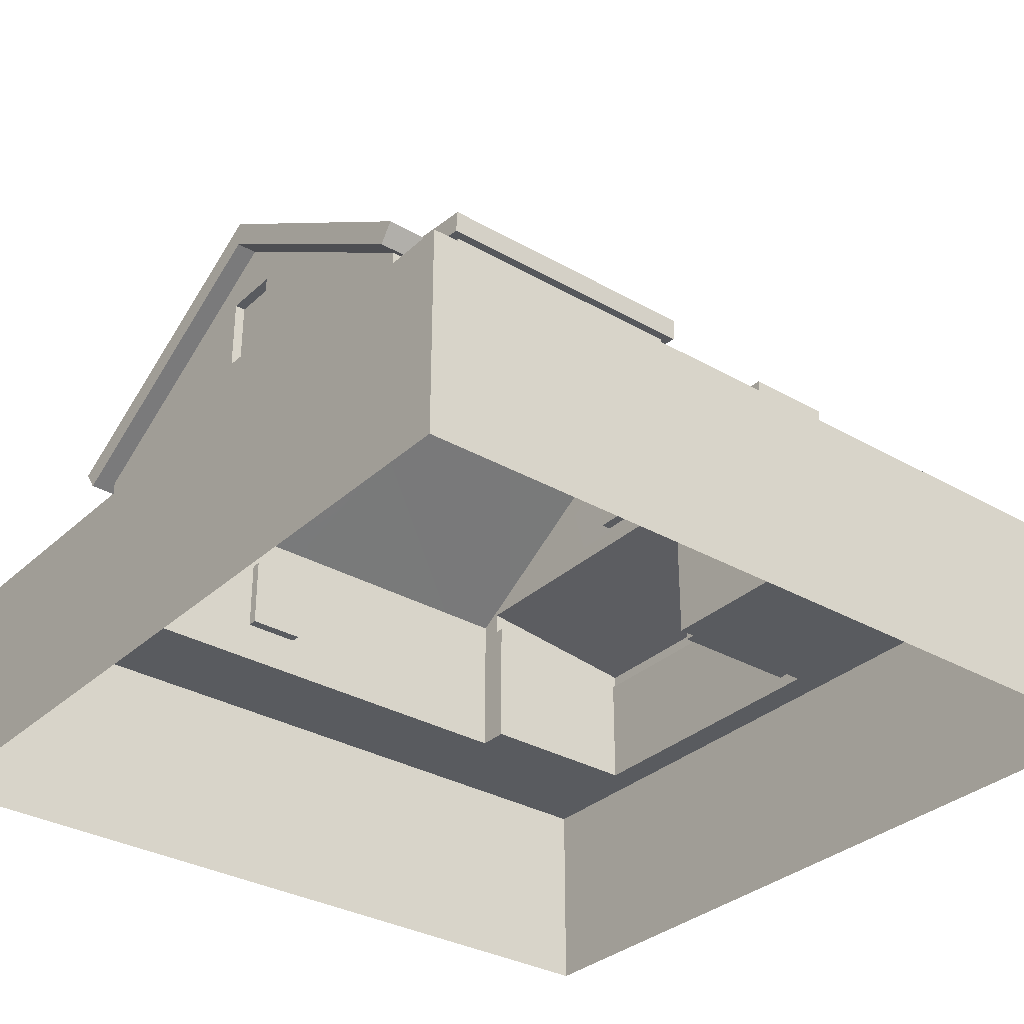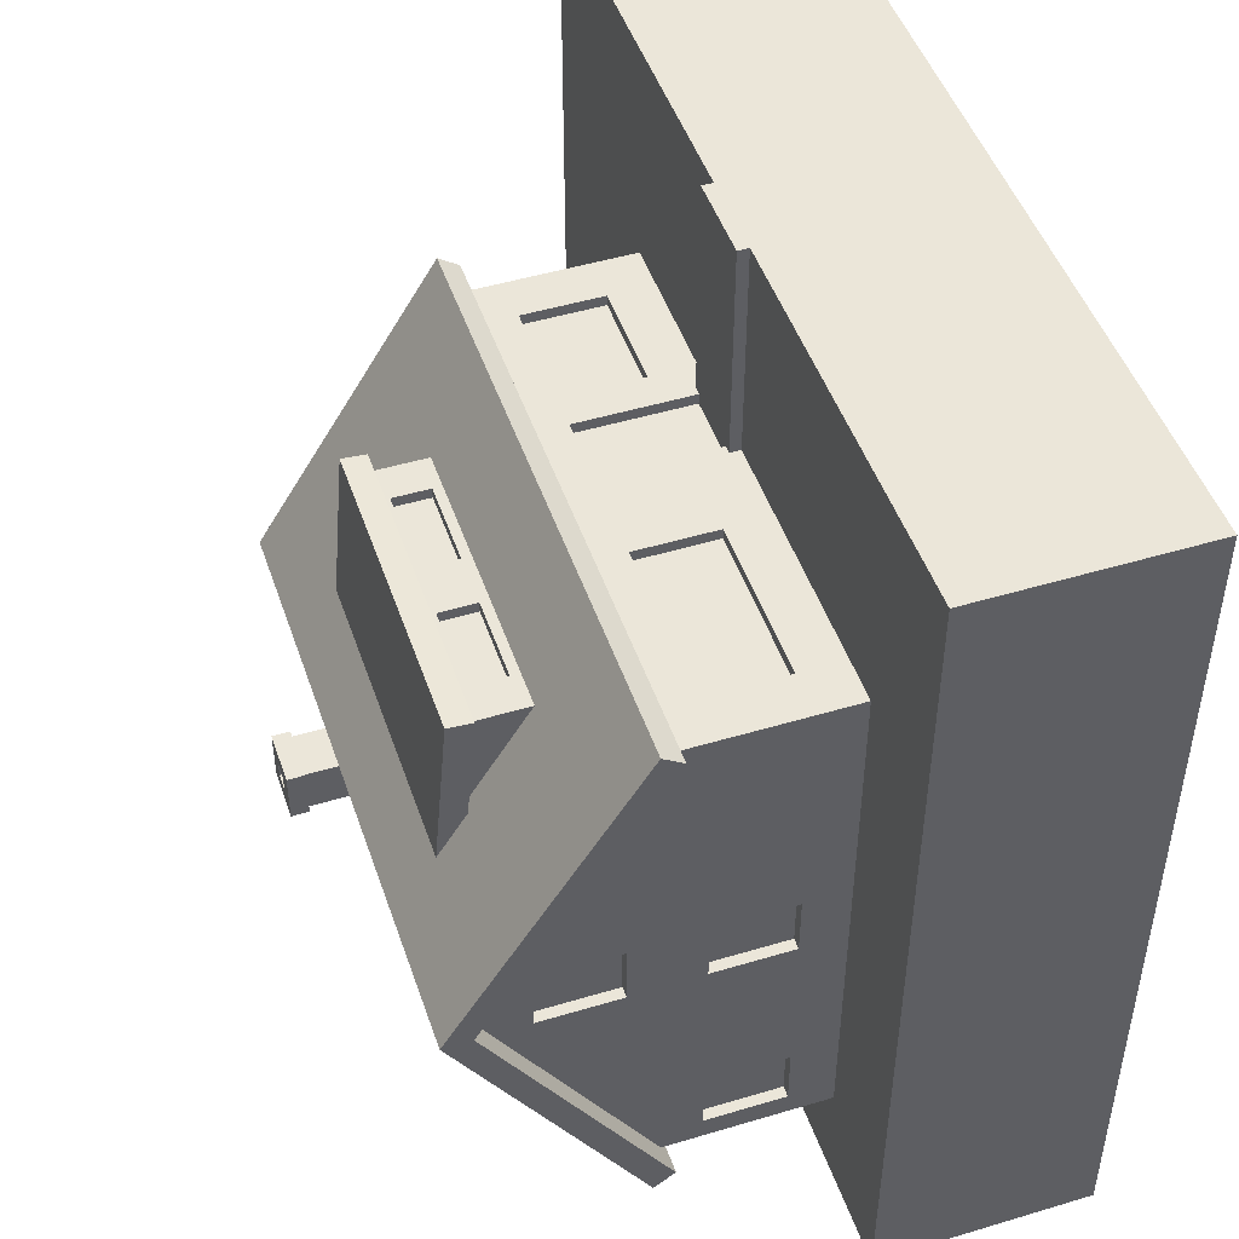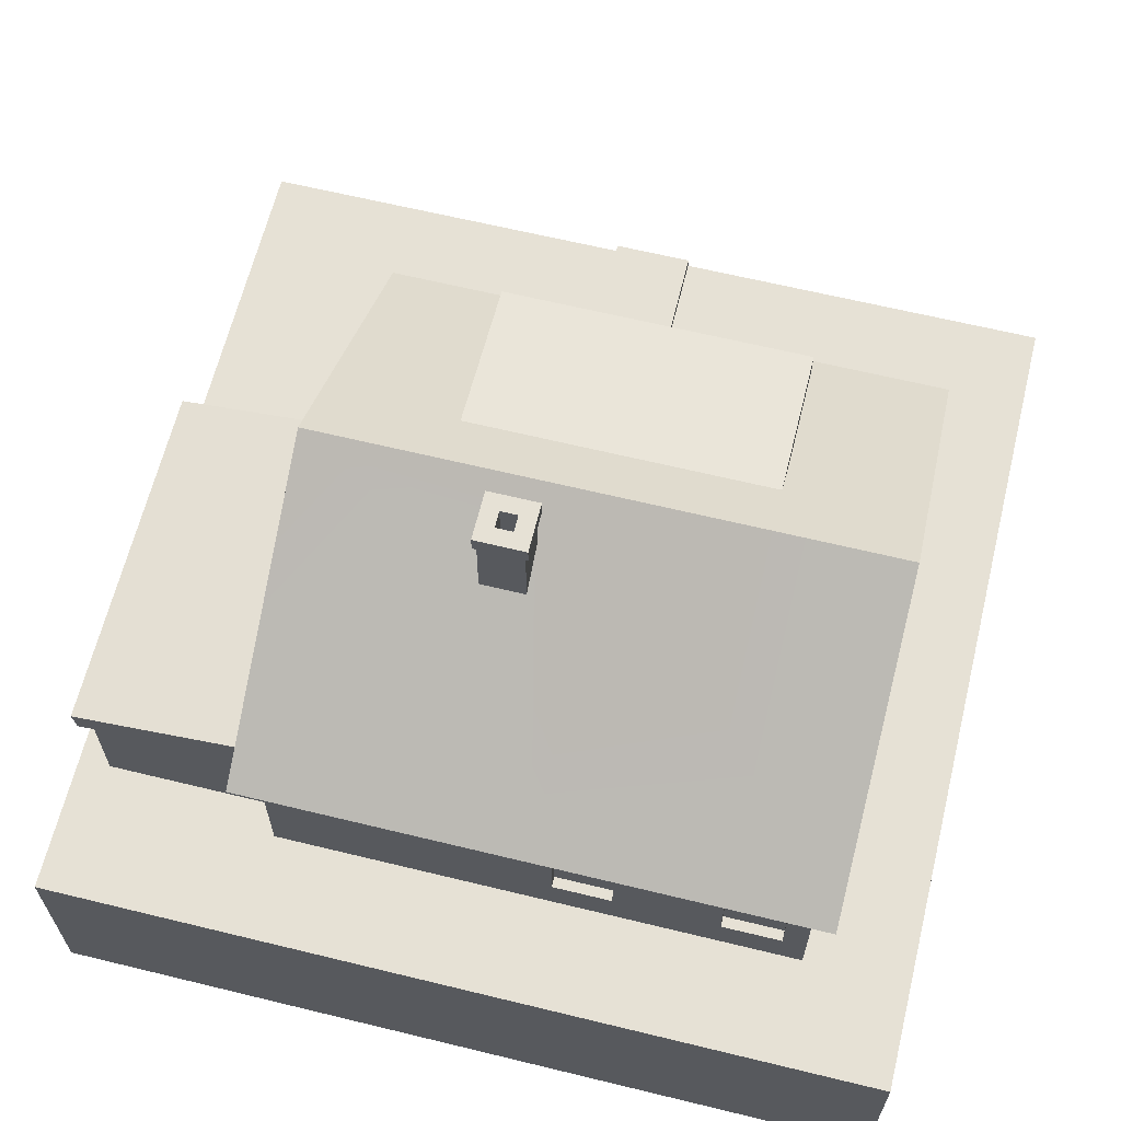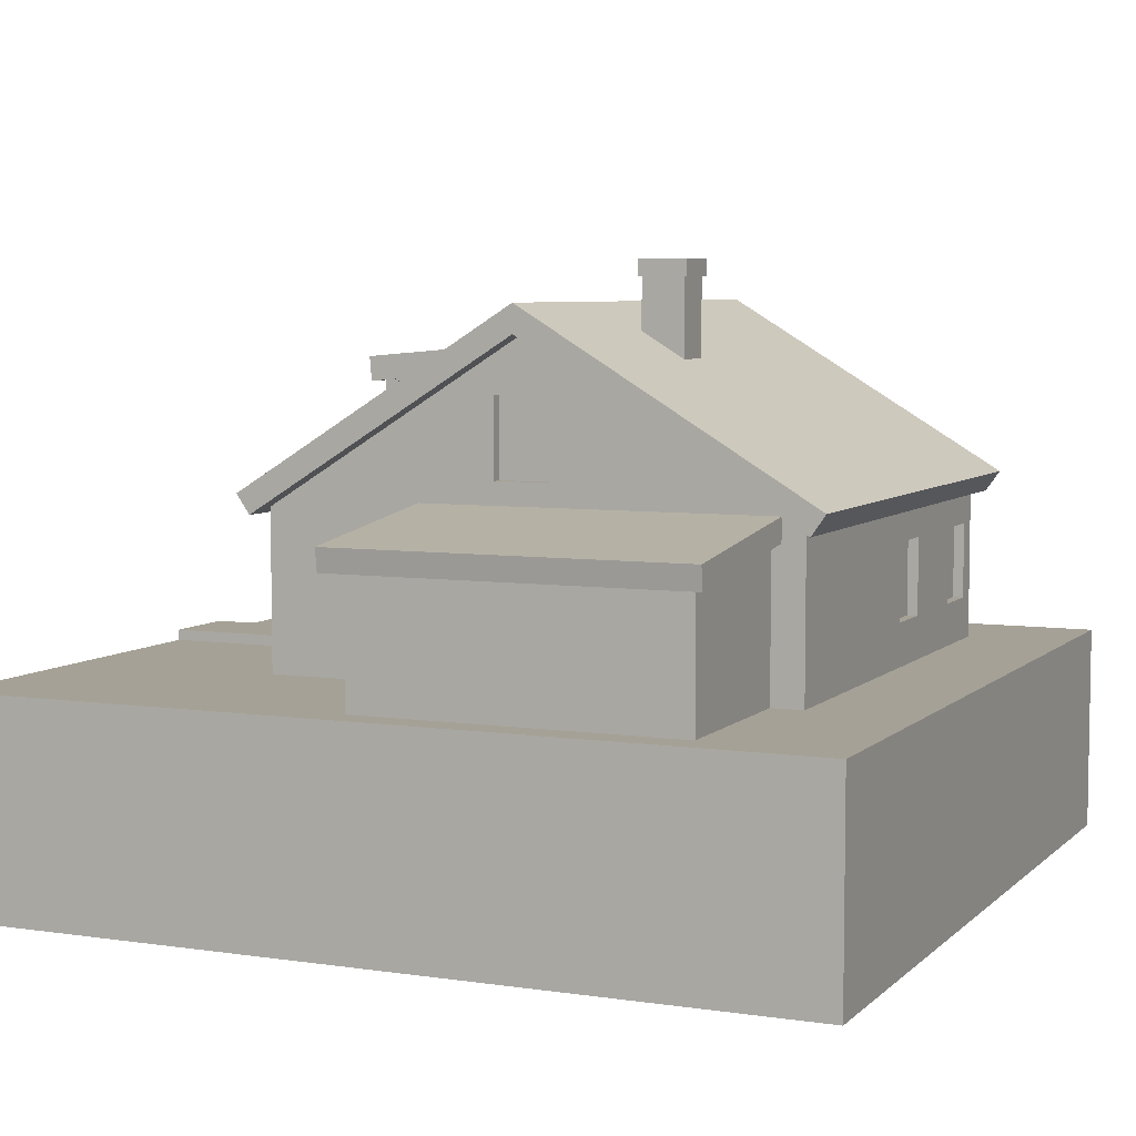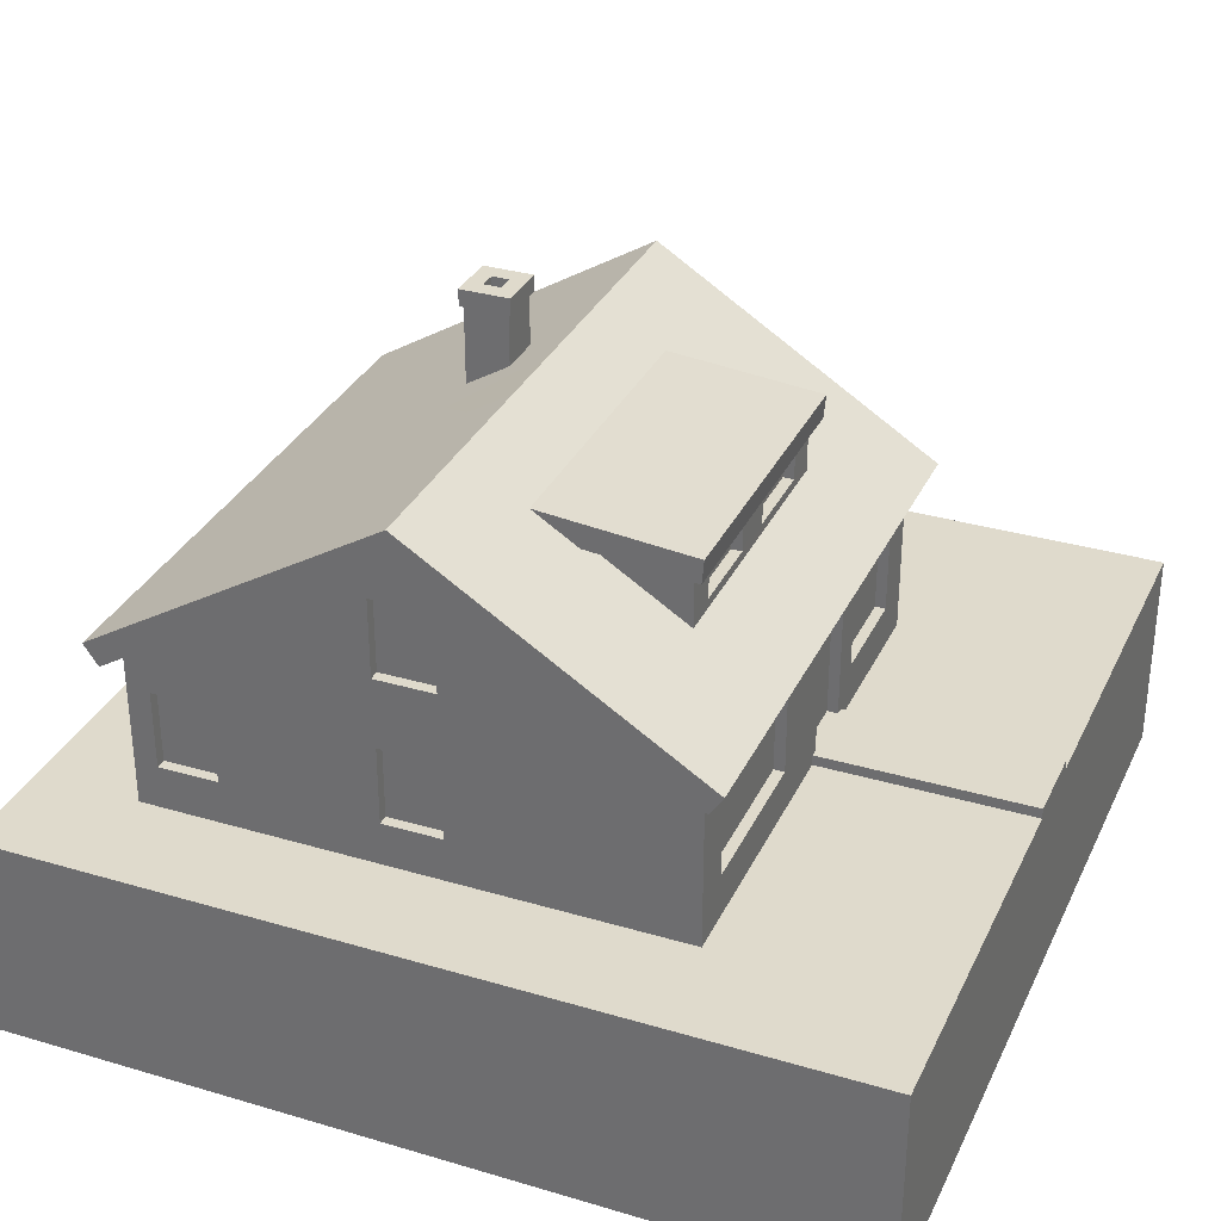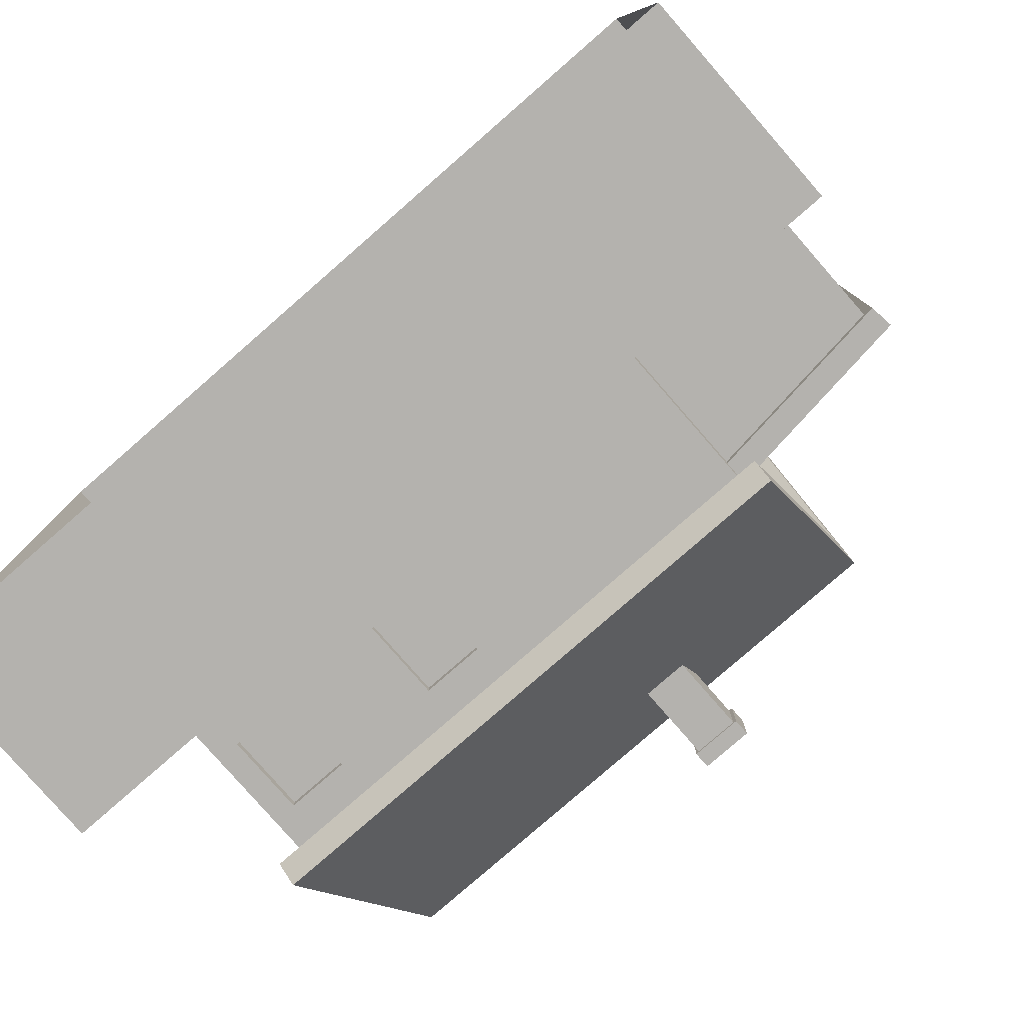
<metadata>
{"format":"obj","ext":"obj","renderer":"f3d","projection":"perspective","resolution":1024,"background":"white","views":[{"elev":-32.3,"azim":-38.6,"up":"+Y"},{"elev":47.9,"azim":-108.6,"up":"+Z"},{"elev":64.1,"azim":-166.2,"up":"+Y"},{"elev":6.1,"azim":113.9,"up":"+Y"},{"elev":32.4,"azim":-67.6,"up":"+Y"},{"elev":-79.8,"azim":41.1,"up":"+Z"}]}
</metadata>
<code>
o house-small-garage_Cube.000
v -0.5196 3.94 0.1227
v -0.5196 3.81 1.566
v 0.9298 3.81 1.566
v 0.9298 3.94 0.1231
v -0.5196 3.585 1.546
v 0.9298 3.585 1.547
v 0.9298 3.674 0.5483
v -1.937 3.81 1.566
v -1.937 3.585 1.546
v -1.937 3.674 0.548
v -1.937 3.94 0.1228
v 0.8346 3.594 1.452
v -0.5196 3.594 1.452
v -1.842 3.594 1.452
v -0.2815 3.531 1.451
v 0.5051 3.531 1.451
v -0.5196 3.11 1.451
v -0.5196 2.625 2.226
v 0.8346 3.11 1.451
v -1.516 3.531 1.451
v -0.7495 3.531 1.451
v 0.8346 3.674 0.5476
v -0.2815 3.531 1.351
v 0.5051 3.531 1.351
v -1.516 3.531 1.351
v -0.7495 3.531 1.351
v -1.842 3.11 1.451
v -1.842 3.674 0.5474
v 0.5051 3.195 1.451
v 0.5051 3.195 1.351
v -0.2815 3.195 1.451
v -0.2815 3.195 1.351
v -0.7495 3.195 1.451
v -0.7495 3.195 1.351
v -1.516 3.195 1.451
v -1.516 3.195 1.351
v -3.2 4.308 -0.4667
v -3.2 2.625 2.226
v -0.5196 4.308 -0.4667
v 2.2 4.308 -0.4661
v -0.2998 2.143 2
v 0.3002 2.143 2
v 0.5002 2.5 2
v -0.4998 2.5 2
v -3 2.796 -0.7621
v -3 2.796 -0.1984
v -2.9 2.796 -0.1984
v -2.9 2.796 -0.7621
v 1.593 2.143 2
v 0.6069 2.143 2
v 0.6069 2.143 1.9
v 1.593 2.143 1.9
v 2 2.5 2
v 0.6069 1.411 2
v 1.593 1.411 2
v 1.593 1.411 1.9
v 0.6069 1.411 1.9
v -3 1 -2
v -3 1 -3
v -4 1 -4
v -4 1 4
v -4 2e-06 -4
v -4 1e-06 4
v -4 -1 4
v -4 -1 -4
v 0 -1 4
v -0.3748 1e-06 4
v 0.3752 1.1 2
v -0.3748 1 4
v -0.3748 1 2
v -3 1 2
v -1.217 2.143 -3
v -0.6533 2.143 -3
v -0.6533 2.143 -2.9
v -1.217 2.143 -2.9
v -2 1 -3
v -2.782 1.411 -3
v -2.218 1.411 -3
v -3 2.5 -3
v -2 2.5 -3
v -2.218 2.143 -3
v -2.782 2.143 -3
v -0.2998 1.1 2
v 0.3002 1.1 2
v 0.3002 1.1 1.9
v -0.2998 1.1 1.9
v -3 1.411 -2.218
v -3 1.411 -2.782
v -3 2.143 -0.7511
v -0.4998 1 -3
v 2 1 -3
v 4 1 -4
v -3 2.143 -2.218
v -3 2.143 -2.782
v -2.9 2.143 -2.782
v -2.9 2.143 -2.218
v -2.9 1.411 -2.218
v -2.9 1.411 -2.782
v -3 2.143 -0.1874
v -2.9 2.143 -0.7511
v -2.9 2.143 -0.1874
v -3 1.411 -0.7511
v -3 1.411 -0.1874
v -2.9 1.411 -0.1874
v -2.9 1.411 -0.7511
v -0.6533 1.411 -3
v -1.217 1.411 -3
v -1.217 1.411 -2.9
v -0.6533 1.411 -2.9
v -2.218 2.143 -2.9
v -2.782 2.143 -2.9
v -2.782 1.411 -2.9
v -2.218 1.411 -2.9
v -2.592 1.411 2
v -1.107 1.411 2
v -1.107 1.411 1.9
v -2.592 1.411 1.9
v -2.592 2.143 2
v -1.107 2.143 2
v -3 2.5 2
v -0.5248 2.439 -3.101
v -3.2 2.439 -3.101
v -3.2 2.632 -3.237
v -0.5248 2.632 -3.237
v -2.592 2.143 1.9
v -1.107 2.143 1.9
v 4 1 4
v 0.3752 1 4
v 0.3748 1e-06 4
v 4 1e-06 4
v 2 1 2
v 0.3752 1 2
v -0.4998 2.5 -3
v 4 2e-06 -4
v 4 -1 -4
v -0.2998 2.143 1.9
v 0.3002 2.143 1.9
v 2.2 2.439 -3.101
v 2.2 2.632 -3.237
v 2.2 2.439 2.099
v -0.5248 2.439 2.099
v -0.02305 4.047 -0.8953
v 0.3991 4.047 -0.8953
v 0.3991 4.531 -0.8953
v -0.02305 4.531 -0.8953
v 2 2.5 -3
v -0.3748 1.1 2
v 0.3752 1.1 4
v -0.3748 1.1 4
v -3.2 2.439 2.099
v -3 3.529 -0.1984
v -3 3.529 -0.7621
v -2.9 3.529 -0.7621
v -2.9 3.529 -0.1984
v 2 3.527 -0.196
v 2 2.792 -0.196
v 1.9 2.792 -0.196
v 1.9 3.527 -0.196
v 2 4.046 -0.4667
v 2.2 4.046 -0.4667
v -3 4.046 -0.4667
v -3.2 4.046 -0.4667
v 2 2.581 -2.788
v 2 2.792 -0.7637
v 2 3.527 -0.7637
v 1.9 3.527 -0.7637
v 1.9 2.792 -0.7637
v -0.02305 3.798 -1.304
v 0.3991 3.798 -1.304
v 0.4304 4.531 -0.8651
v -0.05429 4.531 -0.8651
v -0.02305 4.531 -1.304
v 0.3991 4.531 -1.304
v 0.4304 4.688 -0.8651
v -0.05429 4.688 -0.8651
v -0.05429 4.531 -1.334
v 0.4304 4.531 -1.334
v 0.2693 4.688 -1.021
v 0.1068 4.688 -1.021
v -0.05429 4.688 -1.334
v 0.4304 4.688 -1.334
v 0.2693 3.811 -1.021
v 0.1068 3.811 -1.021
v 0.1068 4.688 -1.178
v 0.2693 4.688 -1.178
v 0.2693 3.811 -1.178
v 0.1068 3.811 -1.178
v 3.7 1 -2.7
v 2 1 -2.7
v 3.7 1 0.3333
v 3.53 1 0.3333
v 3.814 2.364 0.5313
v 3.814 2.364 -2.788
v 2 2.581 0.5313
v 2 2.36 -2.788
v 2 2.36 -2.7
v 2.17 1 0.3333
v 2 1 0.3333
v 2 2.058 0.3333
v 2 2.058 2
v 2 2.36 0.3333
v 2.17 2.058 0.3333
v 3.53 2.058 0.3333
v 3.7 2.16 0.3333
v 2.17 2.058 0.2333
v 3.53 2.058 0.2333
v 3.787 2.15 -2.788
v 3.7 2.16 -2.7
v 3.53 1 0.2333
v 2.17 1 0.2333
v 2 2.36 0.5313
v 3.787 2.15 0.5313
v 4 -1 4
v 2.2 2.625 2.226
f 1 2 3 4
f 2 5 6 3
f 4 3 6 7
f 8 9 5 2
f 10 9 8 11
f 12 6 5 13
f 13 5 9 14
f 12 13 15 16
f 17 18 19
f 13 14 20 21
f 19 7 22
f 16 15 23 24
f 22 12 19
f 21 20 25 26
f 27 14 28
f 29 16 24 30
f 15 31 32 23
f 23 32 30 24
f 33 21 26 34
f 17 33 35 27
f 20 35 36 25
f 25 36 34 26
f 31 29 30 32
f 35 33 34 36
f 10 37 38
f 19 29 31 17
f 11 1 39
f 39 1 4
f 27 18 17
f 2 1 11 8
f 40 39 4
f 17 13 21 33
f 4 7 40
f 19 12 16 29
f 27 35 20 14
f 28 14 9 10
f 11 39 37
f 38 18 27
f 10 11 37
f 27 10 38
f 17 31 15 13
f 27 28 10
f 7 6 12 22
f 41 42 43 44
f 45 46 47 48
f 49 50 51 52
f 50 49 53 43
f 54 55 56 57
f 58 59 60
f 61 60 62 63
f 64 63 62 65
f 63 64 66 67
f 54 68 55
f 69 70 71 61
f 69 61 63 67
f 72 73 74 75
f 76 60 59
f 76 59 77 78
f 79 80 81 82
f 83 84 85 86
f 59 58 87 88
f 45 87 58 89
f 90 60 76
f 91 92 60 90
f 93 94 95 96
f 88 87 97 98
f 99 89 100 101
f 102 103 104 105
f 106 107 108 109
f 82 81 110 111
f 78 77 112 113
f 58 71 103 102
f 114 115 116 117
f 118 119 44 120
f 121 122 123 124
f 119 118 125 126
f 127 128 129 130
f 127 131 132 128
f 90 76 107 106
f 131 55 68 132
f 80 133 73 72
f 71 60 61
f 71 58 60
f 60 92 134 62
f 65 62 134 135
f 42 41 136 137
f 128 69 67 129
f 138 121 124 139
f 44 53 140 141
f 142 143 144 145
f 146 133 121 138
f 133 79 122 121
f 71 70 147 114
f 115 114 147
f 68 84 148
f 83 147 149
f 84 83 149 148
f 147 70 69 149
f 132 68 148 128
f 120 44 141 150
f 39 124 123 37
f 151 152 153 154
f 155 156 157 158
f 53 159 160 140
f 159 146 138 160
f 89 99 46 45
f 93 152 161 94
f 161 120 150 162
f 79 161 162 122
f 79 94 161
f 99 120 46
f 120 161 151
f 151 161 152
f 53 155 159
f 53 156 155
f 146 159 163
f 164 165 166 167
f 168 169 139 124
f 145 144 170 171
f 169 168 172 173
f 168 142 145 172
f 143 169 173 144
f 171 170 174 175
f 173 172 176 177
f 172 145 171 176
f 144 173 177 170
f 175 174 178 179
f 177 176 180 181
f 176 171 175 180
f 170 177 181 174
f 179 178 182 183
f 181 180 184 185
f 180 175 179 184
f 174 181 185 178
f 182 186 187 183
f 185 184 187 186
f 184 179 183 187
f 178 185 186 182
f 128 148 149 69
f 188 92 189
f 91 189 92
f 190 191 127
f 192 193 163 194
f 163 164 156 194
f 195 196 189
f 127 191 197
f 131 198 199 200
f 57 56 52 51
f 107 72 75 108
f 84 42 137 85
f 55 49 52 56
f 55 131 200
f 114 118 120 71
f 115 119 126 116
f 59 79 82 77
f 86 85 137 136
f 102 89 58
f 76 80 72 107
f 105 104 101 100
f 98 97 96 95
f 87 93 96 97
f 103 99 101 104
f 113 112 111 110
f 109 108 75 74
f 77 82 111 112
f 117 116 126 125
f 84 68 43 42
f 83 41 44 147
f 46 151 154 47
f 48 47 154 153
f 103 71 120 99
f 46 120 151
f 41 83 86 136
f 152 45 48 153
f 49 55 200 53
f 50 54 57 51
f 118 114 117 125
f 80 76 78 81
f 152 93 87 45
f 79 59 88 94
f 94 88 98 95
f 89 102 105 100
f 73 106 109 74
f 81 78 113 110
f 133 90 106 73
f 43 68 54 50
f 44 119 115 147
f 165 164 163
f 201 202 203 204
f 53 194 156
f 159 165 163
f 203 202 205 206
f 195 207 208 196
f 163 195 146
f 197 191 209 210
f 202 197 210 205
f 191 203 206 209
f 205 210 209 206
f 194 53 211
f 211 212 192 194
f 207 195 163 193
f 195 189 91 146
f 203 191 190 204
f 156 164 167 157
f 189 196 208 188
f 91 90 133 146
f 211 201 204 212
f 157 167 166 158
f 155 165 159
f 165 155 158 166
f 212 207 193 192
f 208 207 212 204
f 190 188 208 204
f 127 198 131
f 127 130 134 92
f 213 135 134 130
f 188 190 127 92
f 67 66 129
f 129 66 213 130
f 199 201 211
f 198 127 197
f 199 198 197 202
f 211 53 200 199
f 201 199 202
f 7 214 40
f 214 19 18
f 7 19 214
f 162 150 38 37
f 122 162 37 123
f 160 138 139 40
f 142 168 124 39
f 169 143 40 139
f 160 40 214 140
f 141 140 214 18
f 150 141 18 38
f 143 142 39 40

</code>
